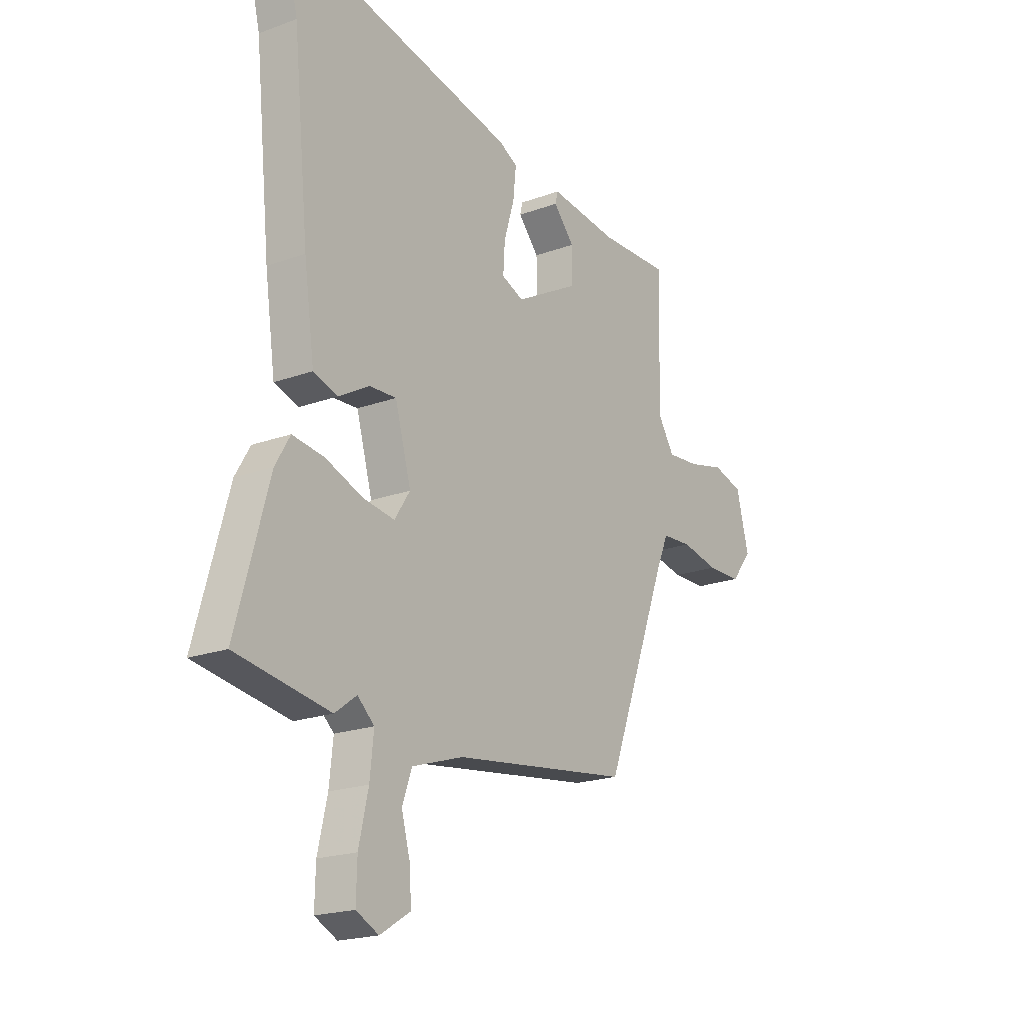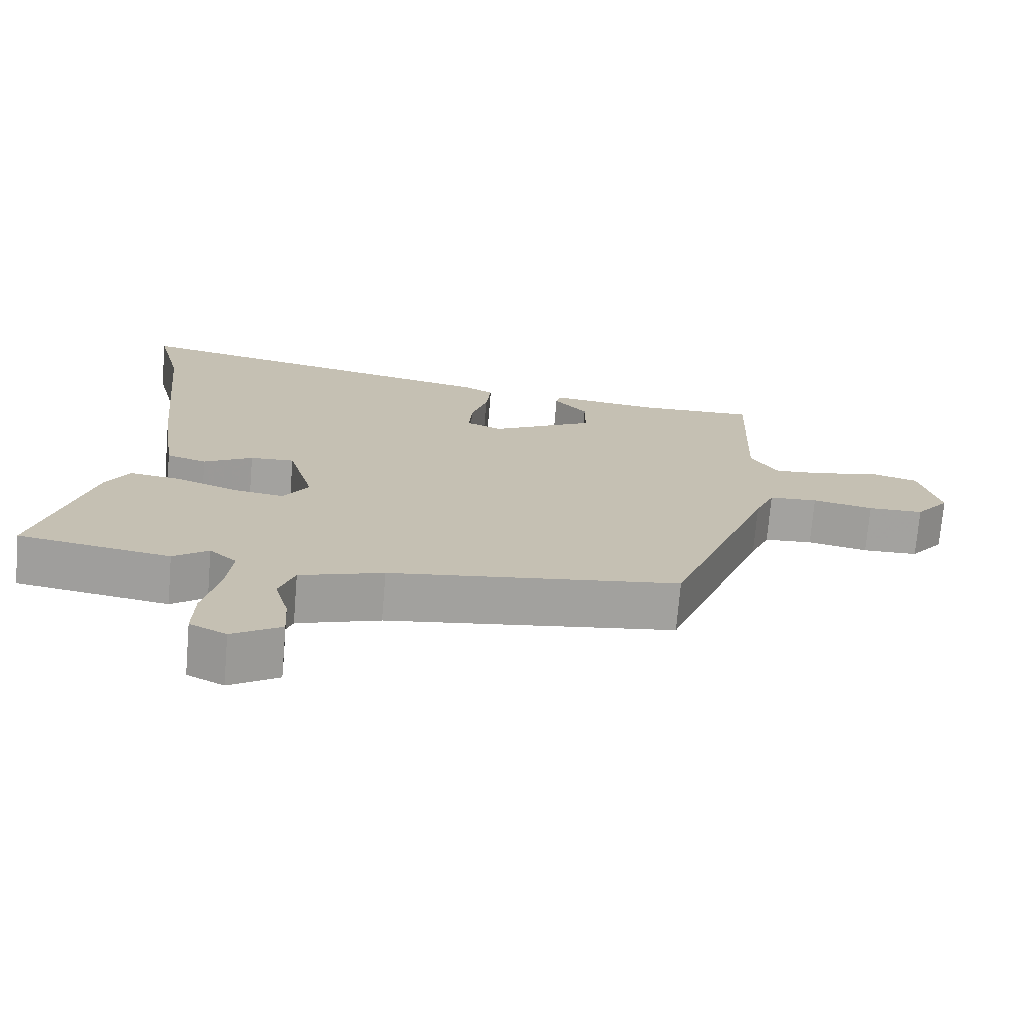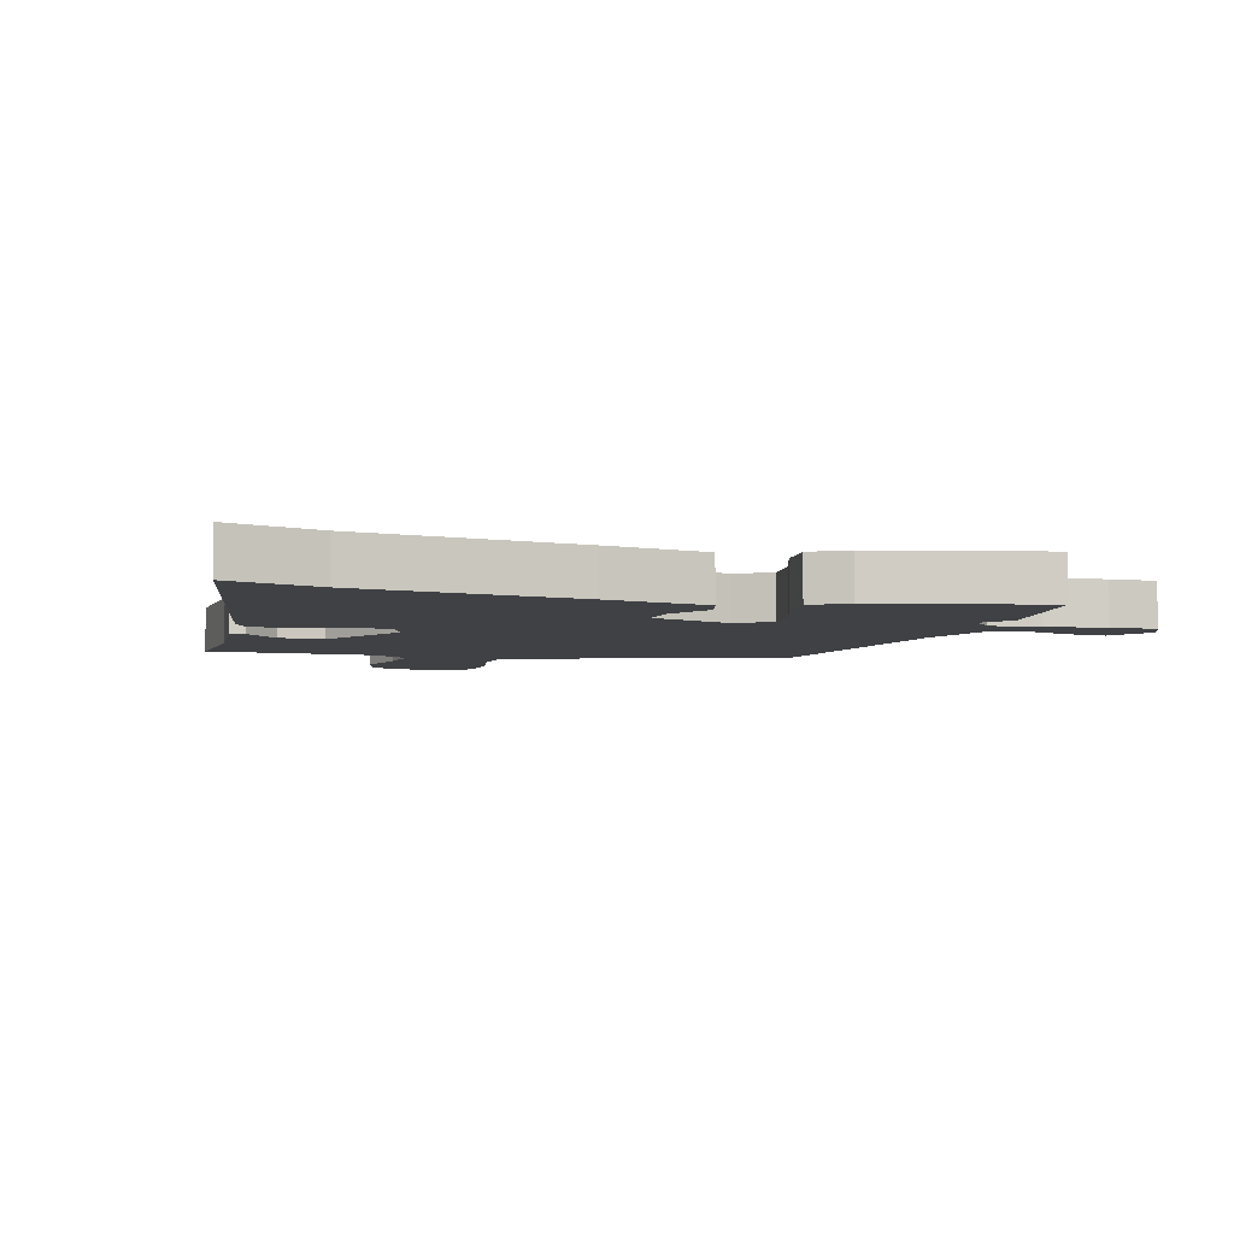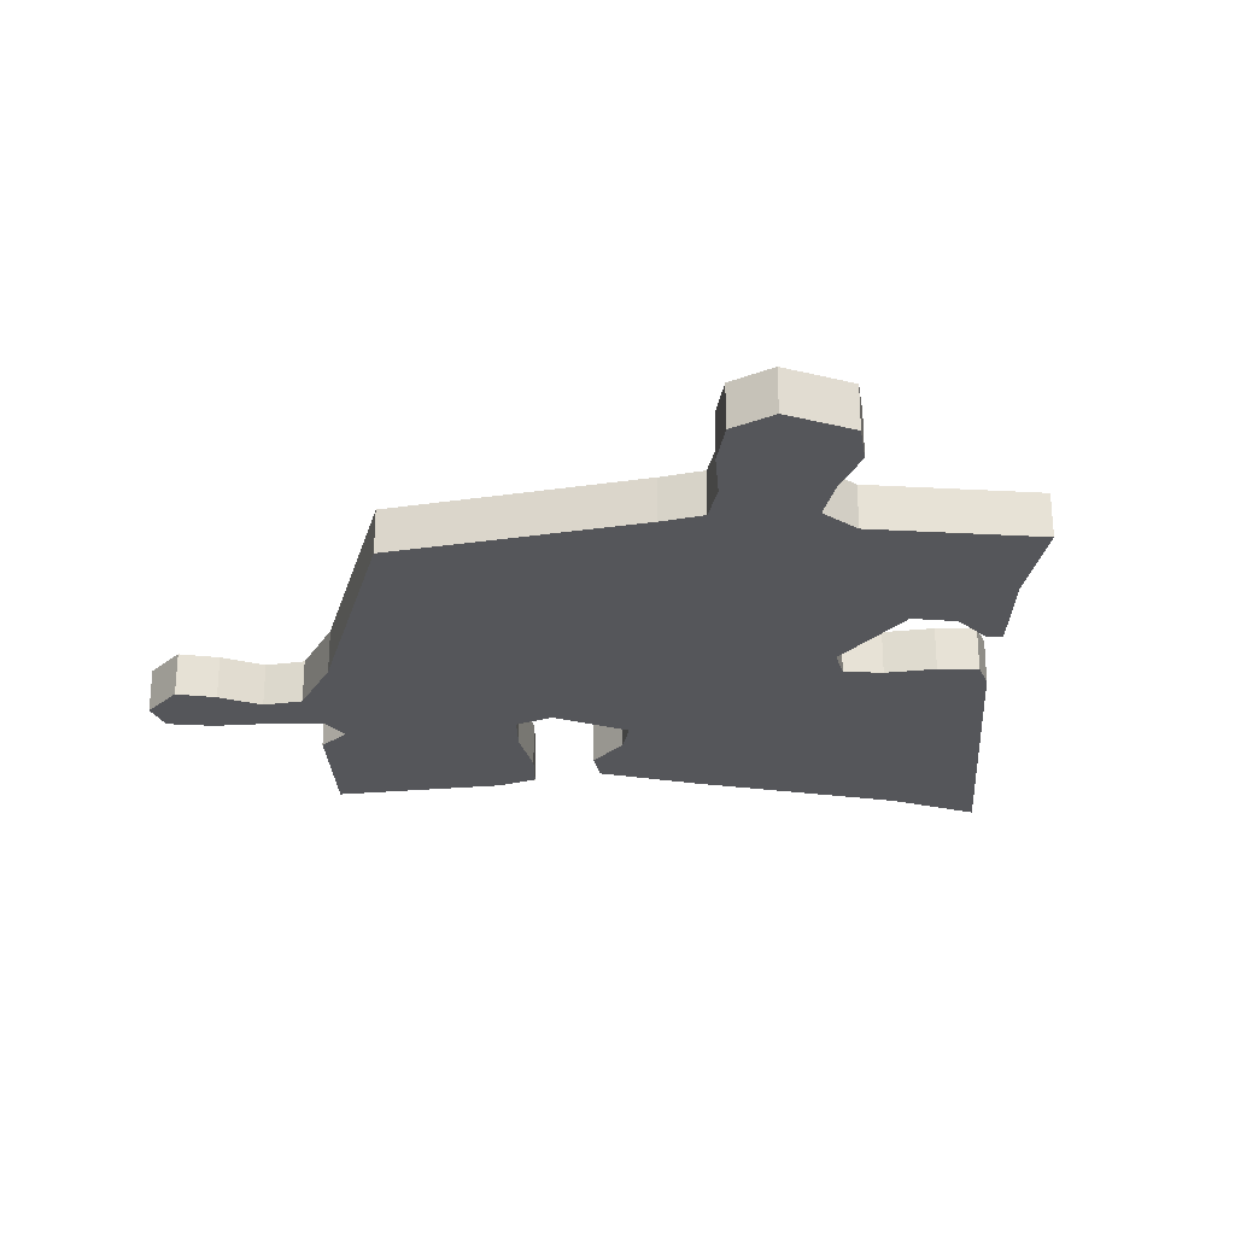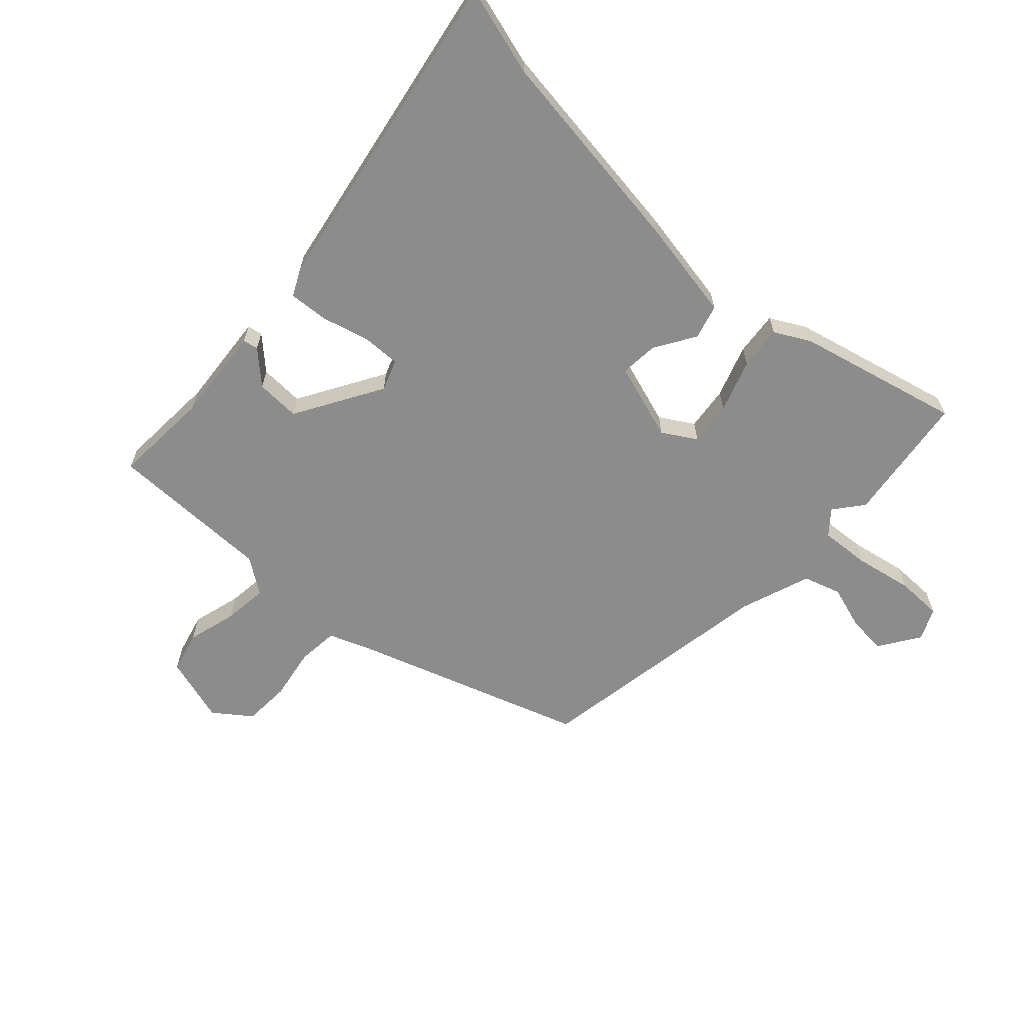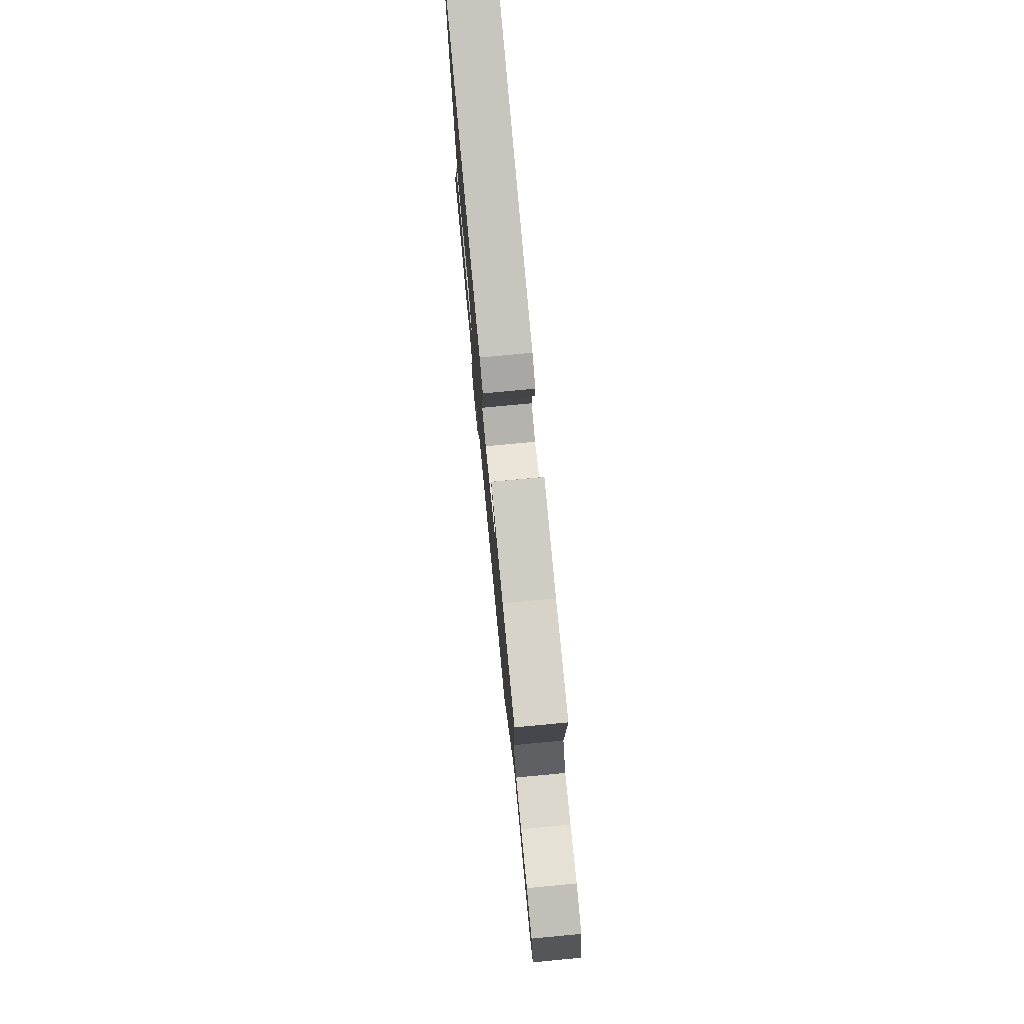
<metadata>
{"format":"obj","ext":"obj","renderer":"f3d","projection":"perspective","resolution":1024,"background":"white","views":[{"elev":-19.8,"azim":124.3,"up":"+Z"},{"elev":-72.3,"azim":175.2,"up":"+Z"},{"elev":-5.5,"azim":72.0,"up":"+Y"},{"elev":-25.8,"azim":-97.3,"up":"+Y"},{"elev":-64.3,"azim":45.3,"up":"+Y"},{"elev":77.8,"azim":-95.4,"up":"+Z"}]}
</metadata>
<code>
v -0.338 0.07 -0.466
v -0.483 0.07 -0.082
v -0.511 0.07 -0.017
v -0.58 0.07 -0.013
v -0.666 0.07 -0.031
v -0.745 0.07 -0.03
v -0.793 0.07 0.03
v -0.764 0.07 0.143
v -0.695 0.07 0.163
v -0.611 0.07 0.143
v -0.537 0.07 0.137
v -0.498 0.07 0.198
v -0.508 0.07 0.473
v -0.344 0.07 0.469
v -0.185 0.07 0.488
v -0.179 0.07 0.463
v -0.227 0.07 0.408
v -0.227 0.07 0.334
v -0.079 0.07 0.253
v -0.028 0.07 0.274
v -0.032 0.07 0.338
v -0.056 0.07 0.417
v -0.063 0.07 0.483
v -0.02 0.07 0.506
v 0.531 0.07 0.624
v 0.494 0.07 0.475
v 0.458 0.07 0.119
v 0.434 0.07 -0.05
v 0.377 0.07 -0.068
v 0.307 0.07 -0.028
v 0.244 0.07 -0.025
v 0.207 0.07 -0.156
v 0.243 0.07 -0.211
v 0.316 0.07 -0.2
v 0.403 0.07 -0.167
v 0.476 0.07 -0.157
v 0.51 0.07 -0.215
v 0.586 0.07 -0.486
v 0.369 0.07 -0.522
v 0.319 0.07 -0.485
v 0.28 0.07 -0.52
v 0.289 0.07 -0.603
v 0.311 0.07 -0.699
v 0.313 0.07 -0.776
v 0.261 0.07 -0.802
v 0.191 0.07 -0.759
v 0.195 0.07 -0.693
v 0.215 0.07 -0.62
v 0.193 0.07 -0.558
v 0.074 0.07 -0.52
v -0.338 0 -0.466
v -0.483 0 -0.082
v -0.511 0 -0.017
v -0.58 0 -0.013
v -0.666 0 -0.031
v -0.745 0 -0.03
v -0.793 0 0.03
v -0.764 0 0.143
v -0.695 0 0.163
v -0.611 0 0.143
v -0.537 0 0.137
v -0.498 0 0.198
v -0.508 0 0.473
v -0.344 0 0.469
v -0.185 0 0.488
v -0.179 0 0.463
v -0.227 0 0.408
v -0.227 0 0.334
v -0.079 0 0.253
v -0.028 0 0.274
v -0.032 0 0.338
v -0.056 0 0.417
v -0.063 0 0.483
v -0.02 0 0.506
v 0.531 0 0.624
v 0.494 0 0.475
v 0.458 0 0.119
v 0.434 0 -0.05
v 0.377 0 -0.068
v 0.307 0 -0.028
v 0.244 0 -0.025
v 0.207 0 -0.156
v 0.243 0 -0.211
v 0.316 0 -0.2
v 0.403 0 -0.167
v 0.476 0 -0.157
v 0.51 0 -0.215
v 0.586 0 -0.486
v 0.369 0 -0.522
v 0.319 0 -0.485
v 0.28 0 -0.52
v 0.289 0 -0.603
v 0.311 0 -0.699
v 0.313 0 -0.776
v 0.261 0 -0.802
v 0.191 0 -0.759
v 0.195 0 -0.693
v 0.215 0 -0.62
v 0.193 0 -0.558
v 0.074 0 -0.52
f 45 46 47 48
f 43 44 45 48
f 42 43 48 49
f 41 42 49
f 40 41 49 50
f 38 39 40
f 37 38 40
f 34 35 36 37
f 33 34 37 40
f 32 33 40 50
f 27 28 29 30
f 26 27 30 31
f 25 26 31
f 24 25 31
f 21 22 23 24
f 20 21 24 31
f 19 20 31 32
f 14 15 16 17
f 12 13 14 17
f 11 12 17 18
f 7 8 9 10
f 7 10 11
f 4 5 6 7
f 3 4 7 11
f 2 3 11 18
f 18 19 32 50
f 1 2 18 50
f 98 97 96 95
f 98 95 94 93
f 99 98 93 92
f 99 92 91
f 100 99 91 90
f 90 89 88
f 90 88 87
f 87 86 85 84
f 90 87 84 83
f 100 90 83 82
f 80 79 78 77
f 81 80 77 76
f 81 76 75
f 81 75 74
f 74 73 72 71
f 81 74 71 70
f 82 81 70 69
f 67 66 65 64
f 67 64 63 62
f 68 67 62 61
f 60 59 58 57
f 61 60 57
f 57 56 55 54
f 61 57 54 53
f 68 61 53 52
f 100 82 69 68
f 100 68 52 51
f 1 51 52 2
f 2 52 53 3
f 3 53 54 4
f 4 54 55 5
f 5 55 56 6
f 6 56 57 7
f 7 57 58 8
f 8 58 59 9
f 9 59 60 10
f 10 60 61 11
f 11 61 62 12
f 12 62 63 13
f 13 63 64 14
f 14 64 65 15
f 15 65 66 16
f 16 66 67 17
f 17 67 68 18
f 18 68 69 19
f 19 69 70 20
f 20 70 71 21
f 21 71 72 22
f 22 72 73 23
f 23 73 74 24
f 24 74 75 25
f 25 75 76 26
f 26 76 77 27
f 27 77 78 28
f 28 78 79 29
f 29 79 80 30
f 30 80 81 31
f 31 81 82 32
f 32 82 83 33
f 33 83 84 34
f 34 84 85 35
f 35 85 86 36
f 36 86 87 37
f 37 87 88 38
f 38 88 89 39
f 39 89 90 40
f 40 90 91 41
f 41 91 92 42
f 42 92 93 43
f 43 93 94 44
f 44 94 95 45
f 45 95 96 46
f 46 96 97 47
f 47 97 98 48
f 48 98 99 49
f 49 99 100 50
f 50 100 51 1

</code>
